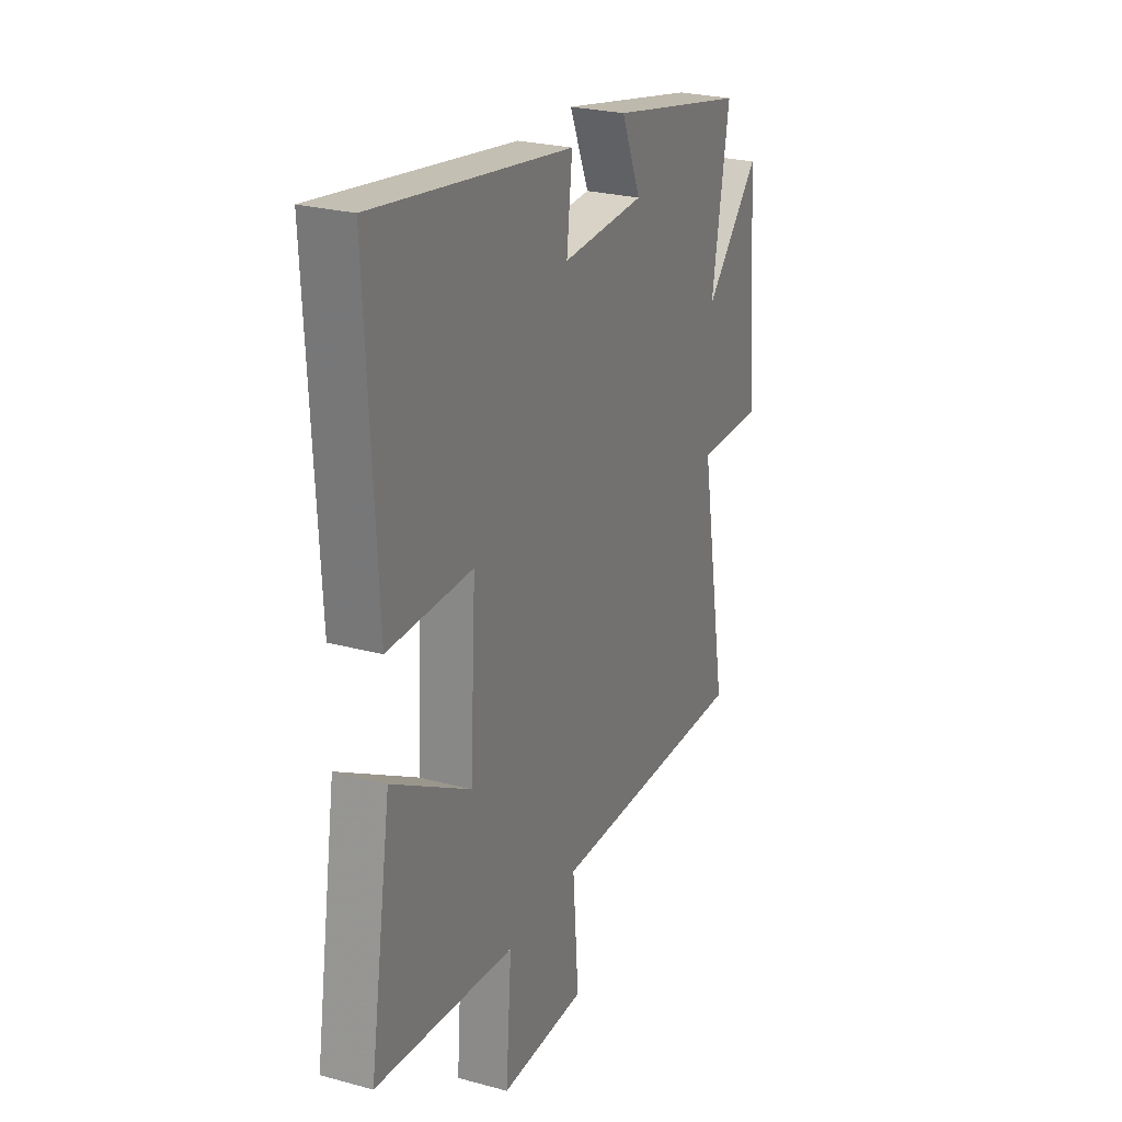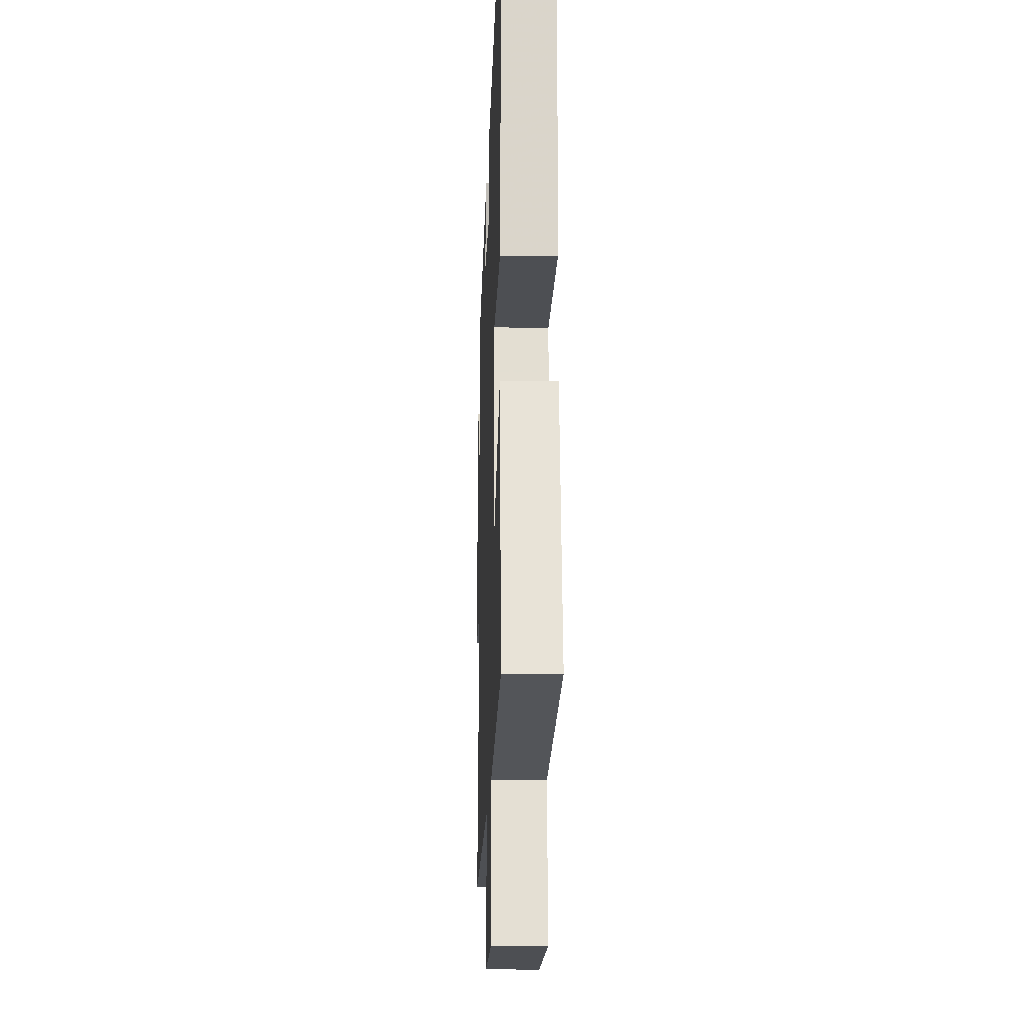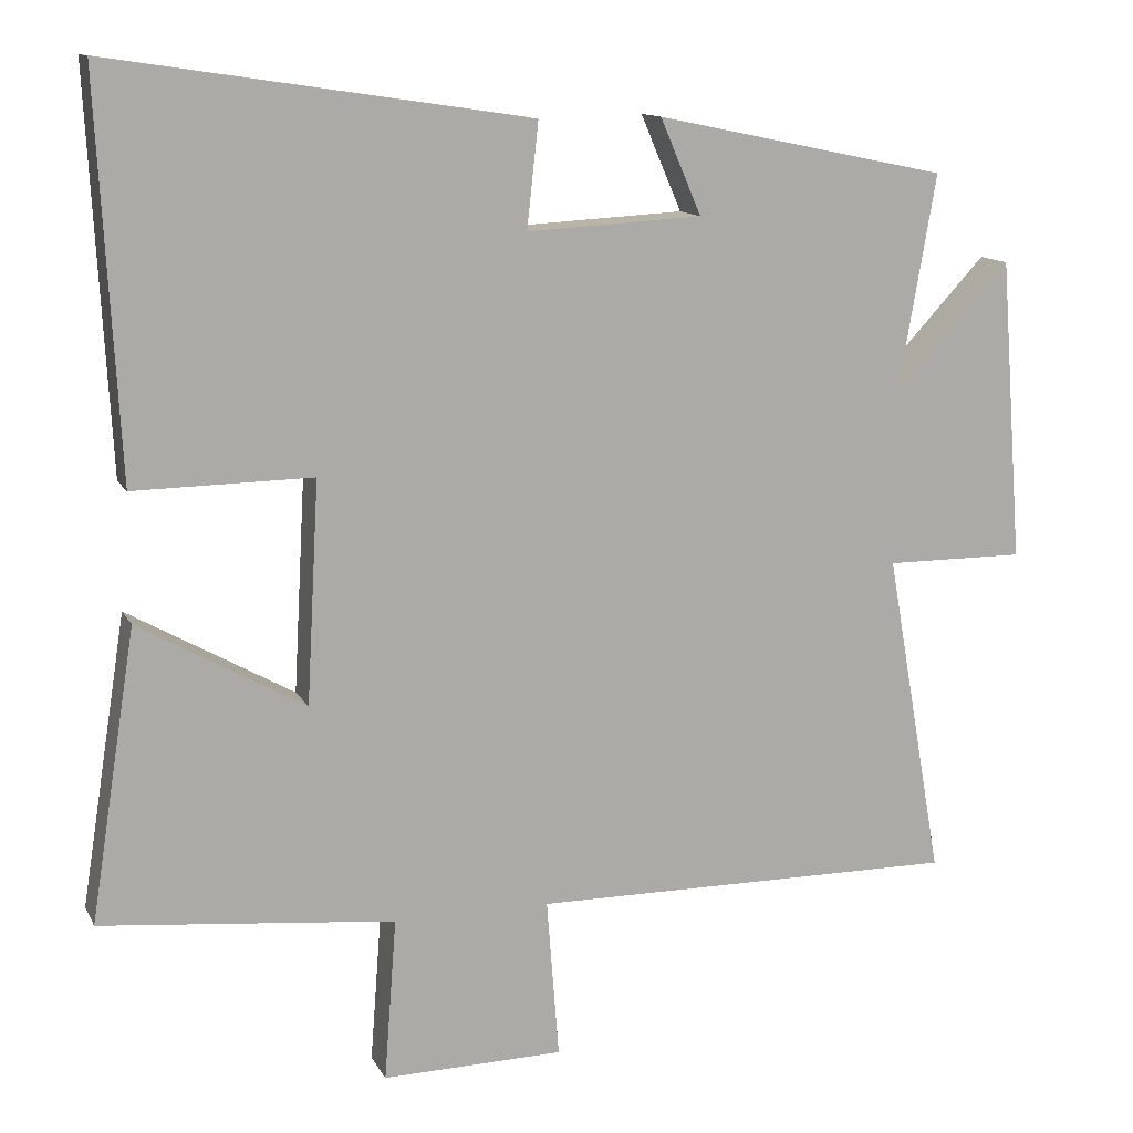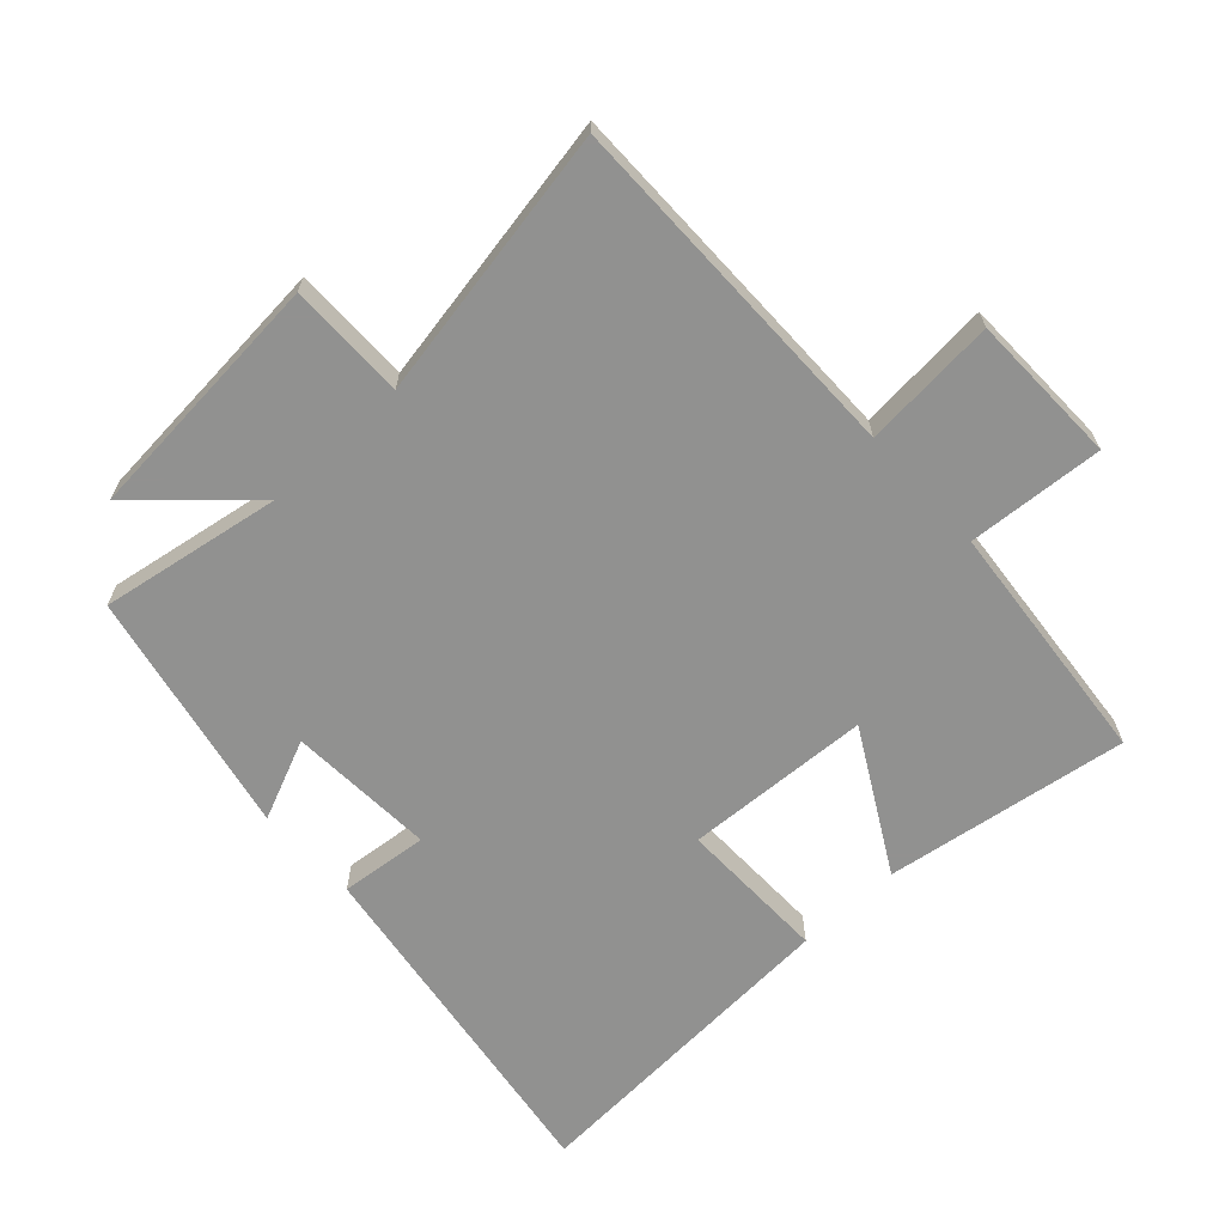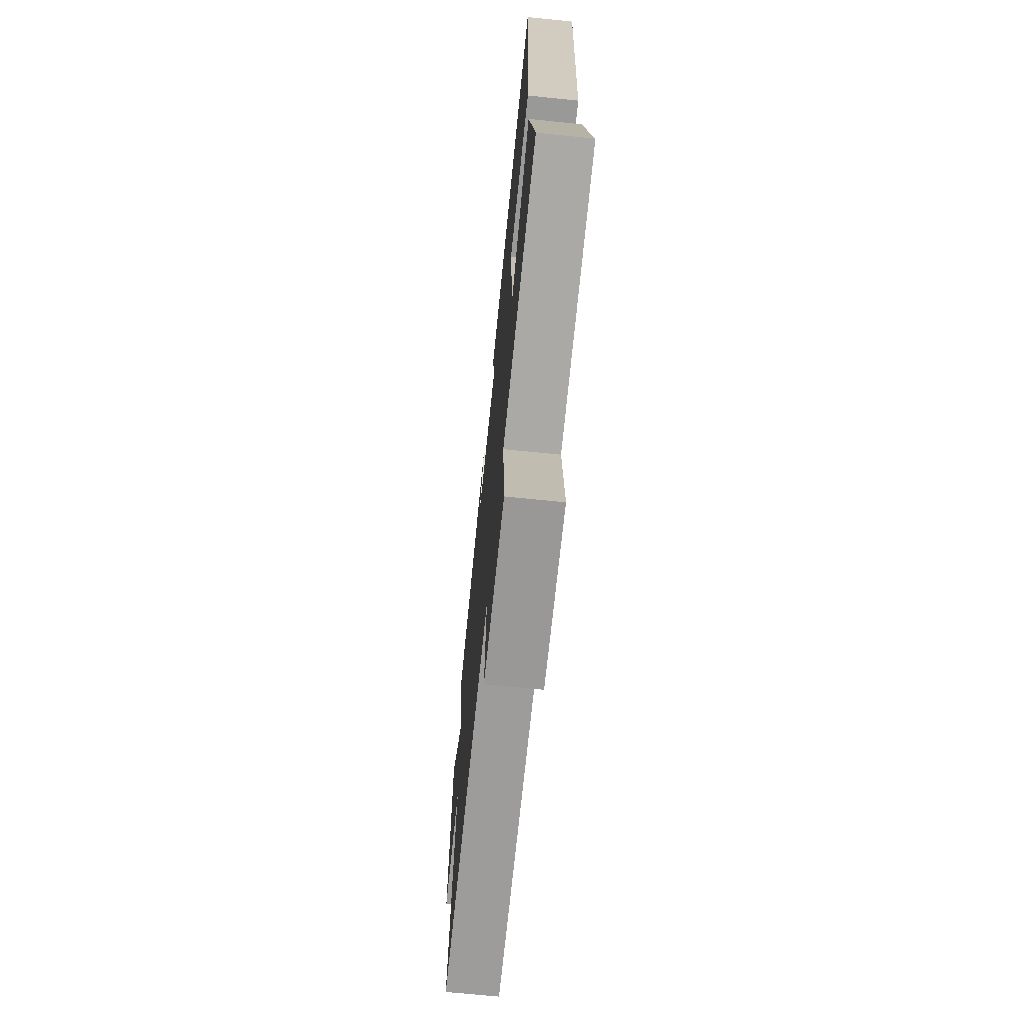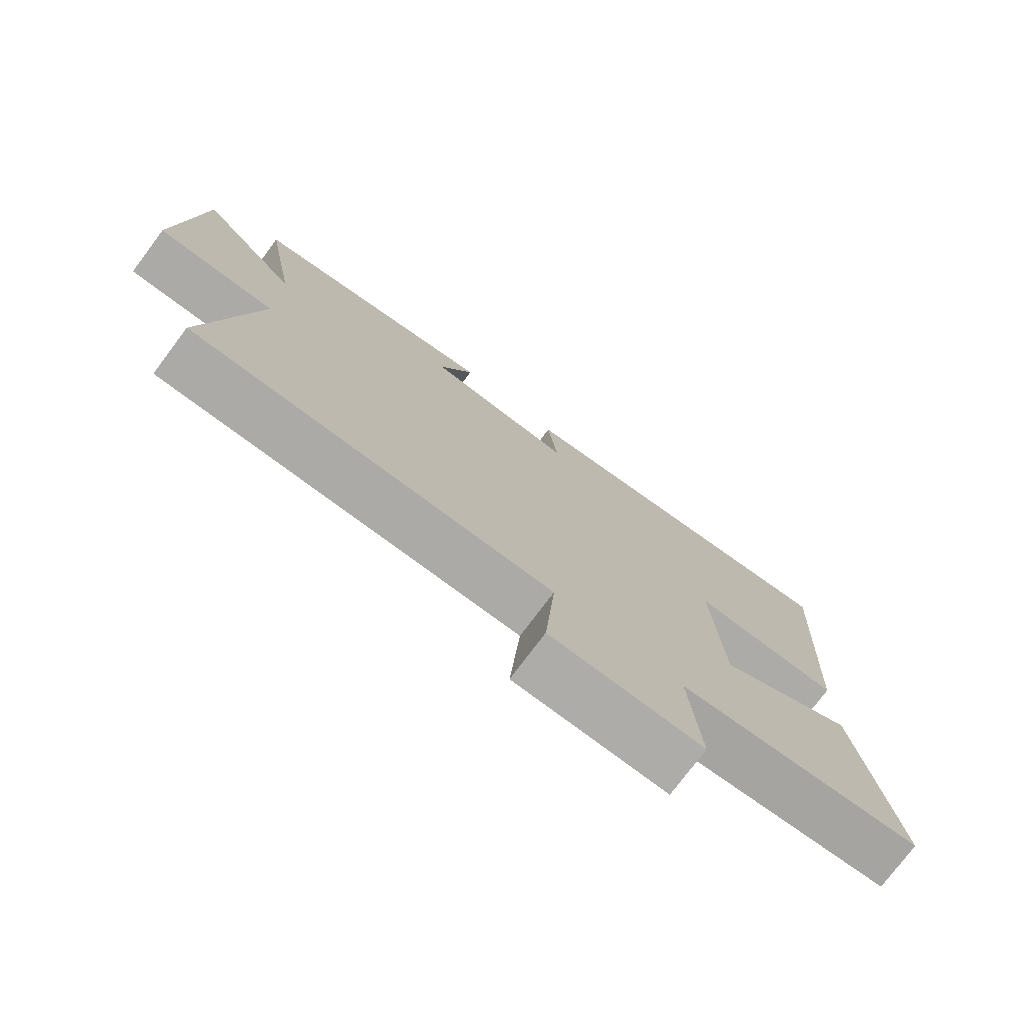
<metadata>
{"format":"obj","ext":"obj","renderer":"f3d","projection":"perspective","resolution":1024,"background":"white","views":[{"elev":25.4,"azim":-66.4,"up":"+Z"},{"elev":-18.5,"azim":-92.1,"up":"+Z"},{"elev":12.6,"azim":-18.6,"up":"+Z"},{"elev":-66.0,"azim":132.9,"up":"+Y"},{"elev":-69.6,"azim":-95.8,"up":"+Z"},{"elev":-76.2,"azim":143.2,"up":"+Z"}]}
</metadata>
<code>
v 0.548 0.07 0.422
v 0.5 0.07 0.144
v 0.65 0.07 0.305
v 0.68 0.07 -0.085
v 0.5 0.07 -0.084
v 0.574 0.07 -0.504
v 0.022 0.07 -0.5
v 0.038 0.07 -0.706
v -0.196 0.07 -0.71
v -0.18 0.07 -0.5
v -0.559 0.07 -0.462
v -0.5 0.07 -0.088
v -0.286 0.07 -0.209
v -0.27 0.07 0.077
v -0.5 0.07 0.074
v -0.527 0.07 0.581
v 0.013 0.07 0.5
v -0.002 0.07 0.365
v 0.224 0.07 0.377
v 0.171 0.07 0.5
v 0.548 0 0.422
v 0.5 0 0.144
v 0.65 0 0.305
v 0.68 0 -0.085
v 0.5 0 -0.084
v 0.574 0 -0.504
v 0.022 0 -0.5
v 0.038 0 -0.706
v -0.196 0 -0.71
v -0.18 0 -0.5
v -0.559 0 -0.462
v -0.5 0 -0.088
v -0.286 0 -0.209
v -0.27 0 0.077
v -0.5 0 0.074
v -0.527 0 0.581
v 0.013 0 0.5
v -0.002 0 0.365
v 0.224 0 0.377
v 0.171 0 0.5
f 19 20 1 2
f 18 19 2
f 15 16 17 18
f 14 15 18 2
f 13 14 2
f 10 11 12 13
f 10 13 2
f 7 8 9 10
f 7 10 2
f 5 6 7
f 5 7 2 3
f 3 4 5
f 22 21 40 39
f 22 39 38
f 38 37 36 35
f 22 38 35 34
f 22 34 33
f 33 32 31 30
f 22 33 30
f 30 29 28 27
f 22 30 27
f 27 26 25
f 23 22 27 25
f 25 24 23
f 1 21 22 2
f 2 22 23 3
f 3 23 24 4
f 4 24 25 5
f 5 25 26 6
f 6 26 27 7
f 7 27 28 8
f 8 28 29 9
f 9 29 30 10
f 10 30 31 11
f 11 31 32 12
f 12 32 33 13
f 13 33 34 14
f 14 34 35 15
f 15 35 36 16
f 16 36 37 17
f 17 37 38 18
f 18 38 39 19
f 19 39 40 20
f 20 40 21 1

</code>
